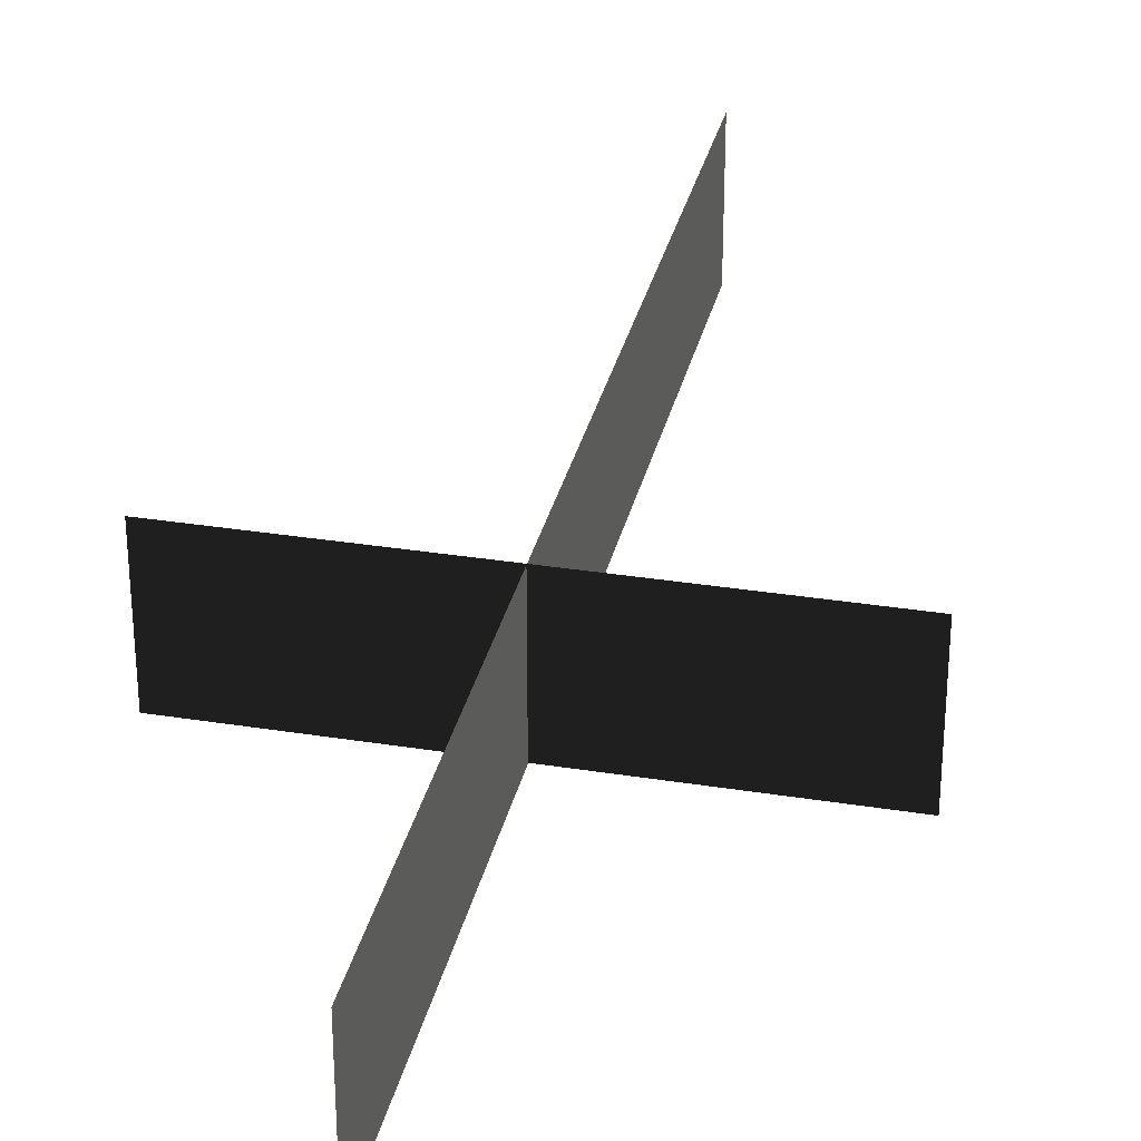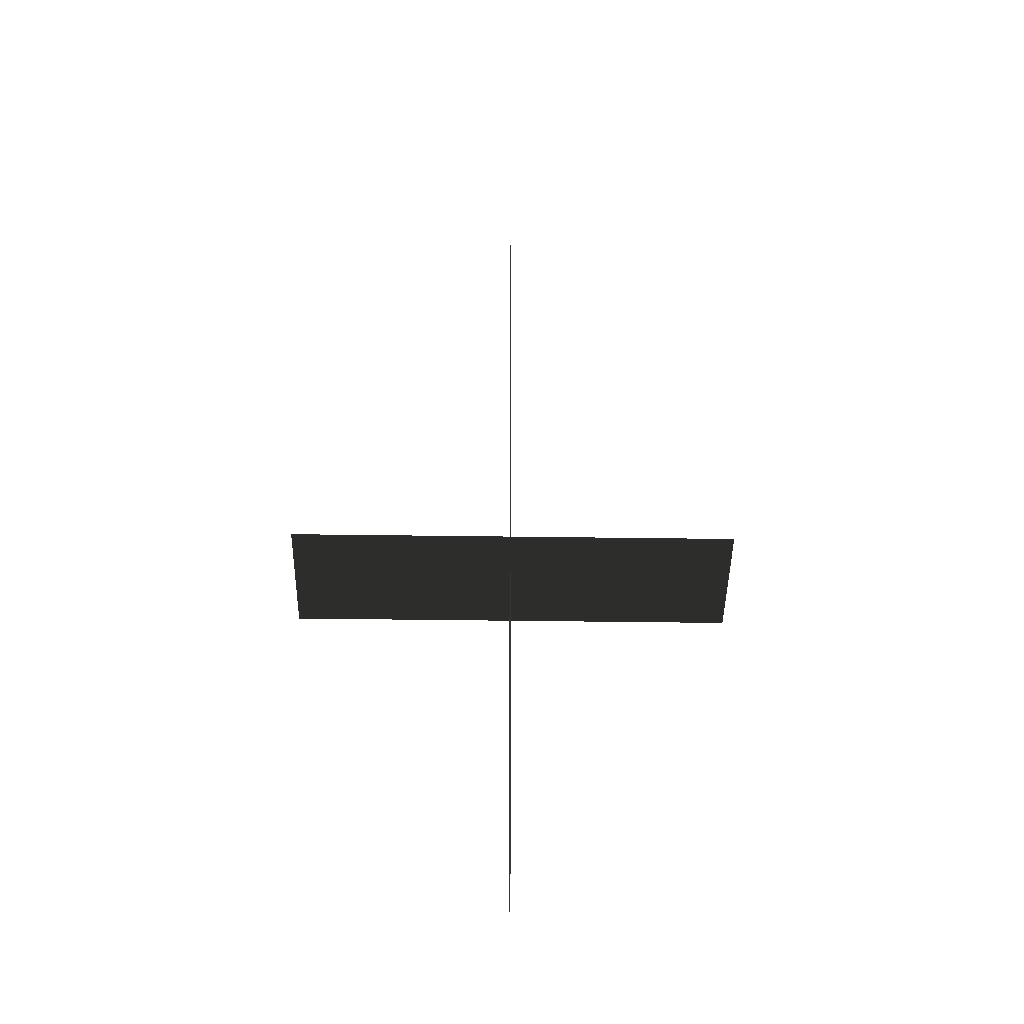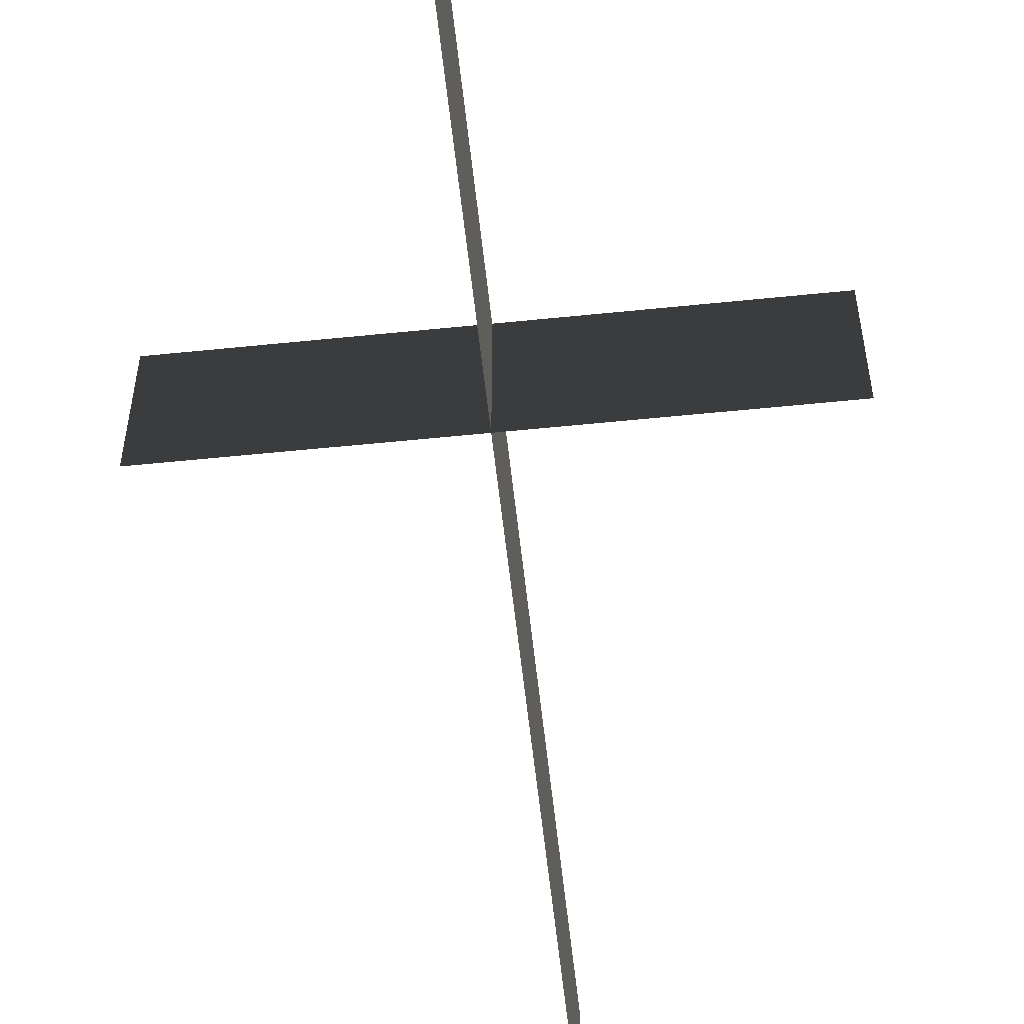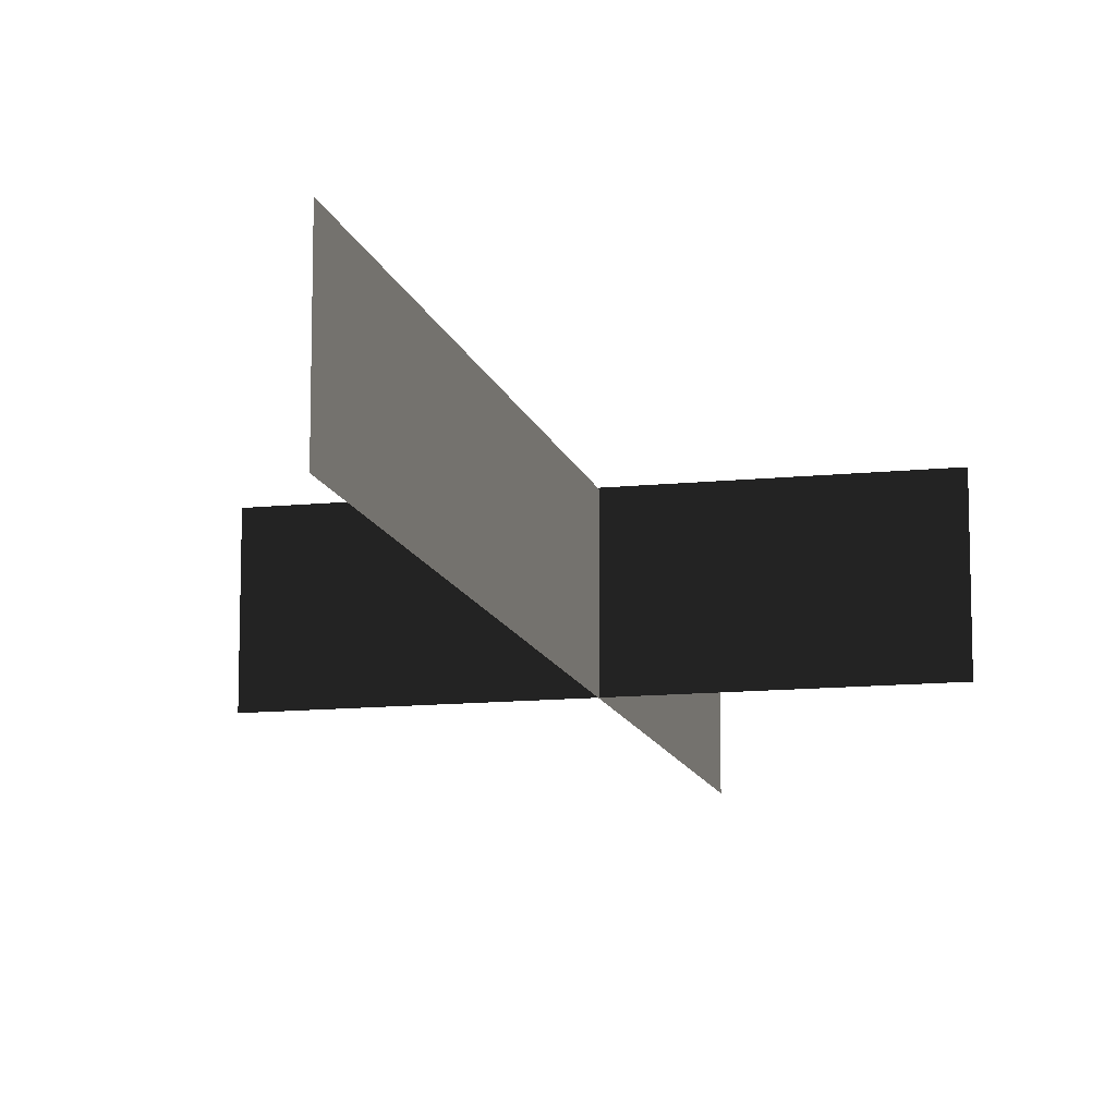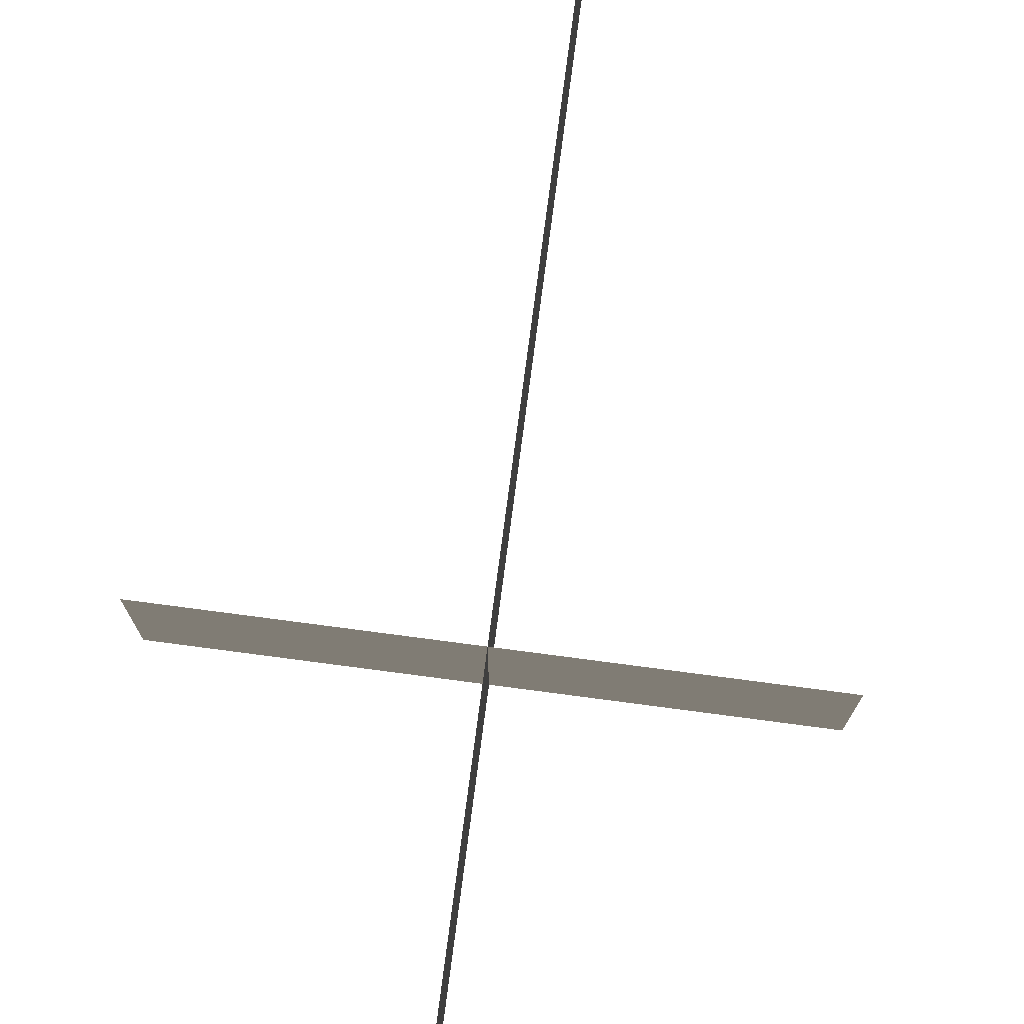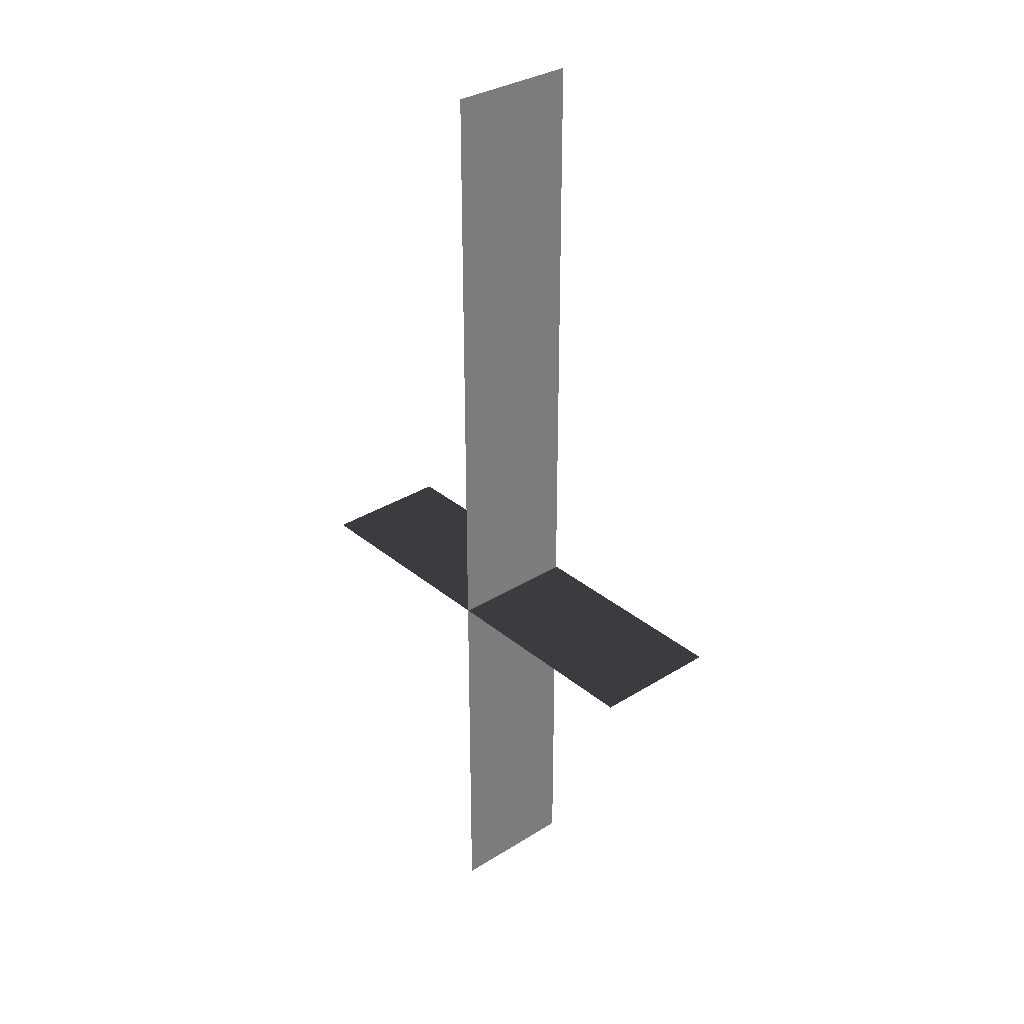
<metadata>
{"format":"obj","ext":"obj","renderer":"f3d","projection":"perspective","resolution":1024,"background":"white","views":[{"elev":32.1,"azim":-167.4,"up":"+Y"},{"elev":-44.7,"azim":179.1,"up":"+Z"},{"elev":-56.6,"azim":-173.9,"up":"+Y"},{"elev":-12.5,"azim":13.5,"up":"+Y"},{"elev":76.8,"azim":-172.5,"up":"+Y"},{"elev":32.6,"azim":48.9,"up":"+Z"}]}
</metadata>
<code>
v -0.2462 -0.2843 0.0631
v -0.2462 -0.1445 0.0631
v 0.242 -0.2843 0.0631
v 0.242 -0.1445 0.0631
v -0.0002 -0.1454 -0.1427
v -0.0002 -0.1453 -0.3495
v -0.0002 -0.2851 -0.1427
v -0.0002 -0.2851 -0.3495
v -0.0002 -0.1455 0.142
v -0.0002 -0.2851 0.142
v -0.0002 -0.1457 0.6911
v -0.0002 -0.2851 0.6911
g Group_001
f 1 2 4 3
g Group_002
f 5 6 8 7
f 5 7 10 9
f 9 10 12 11

</code>
